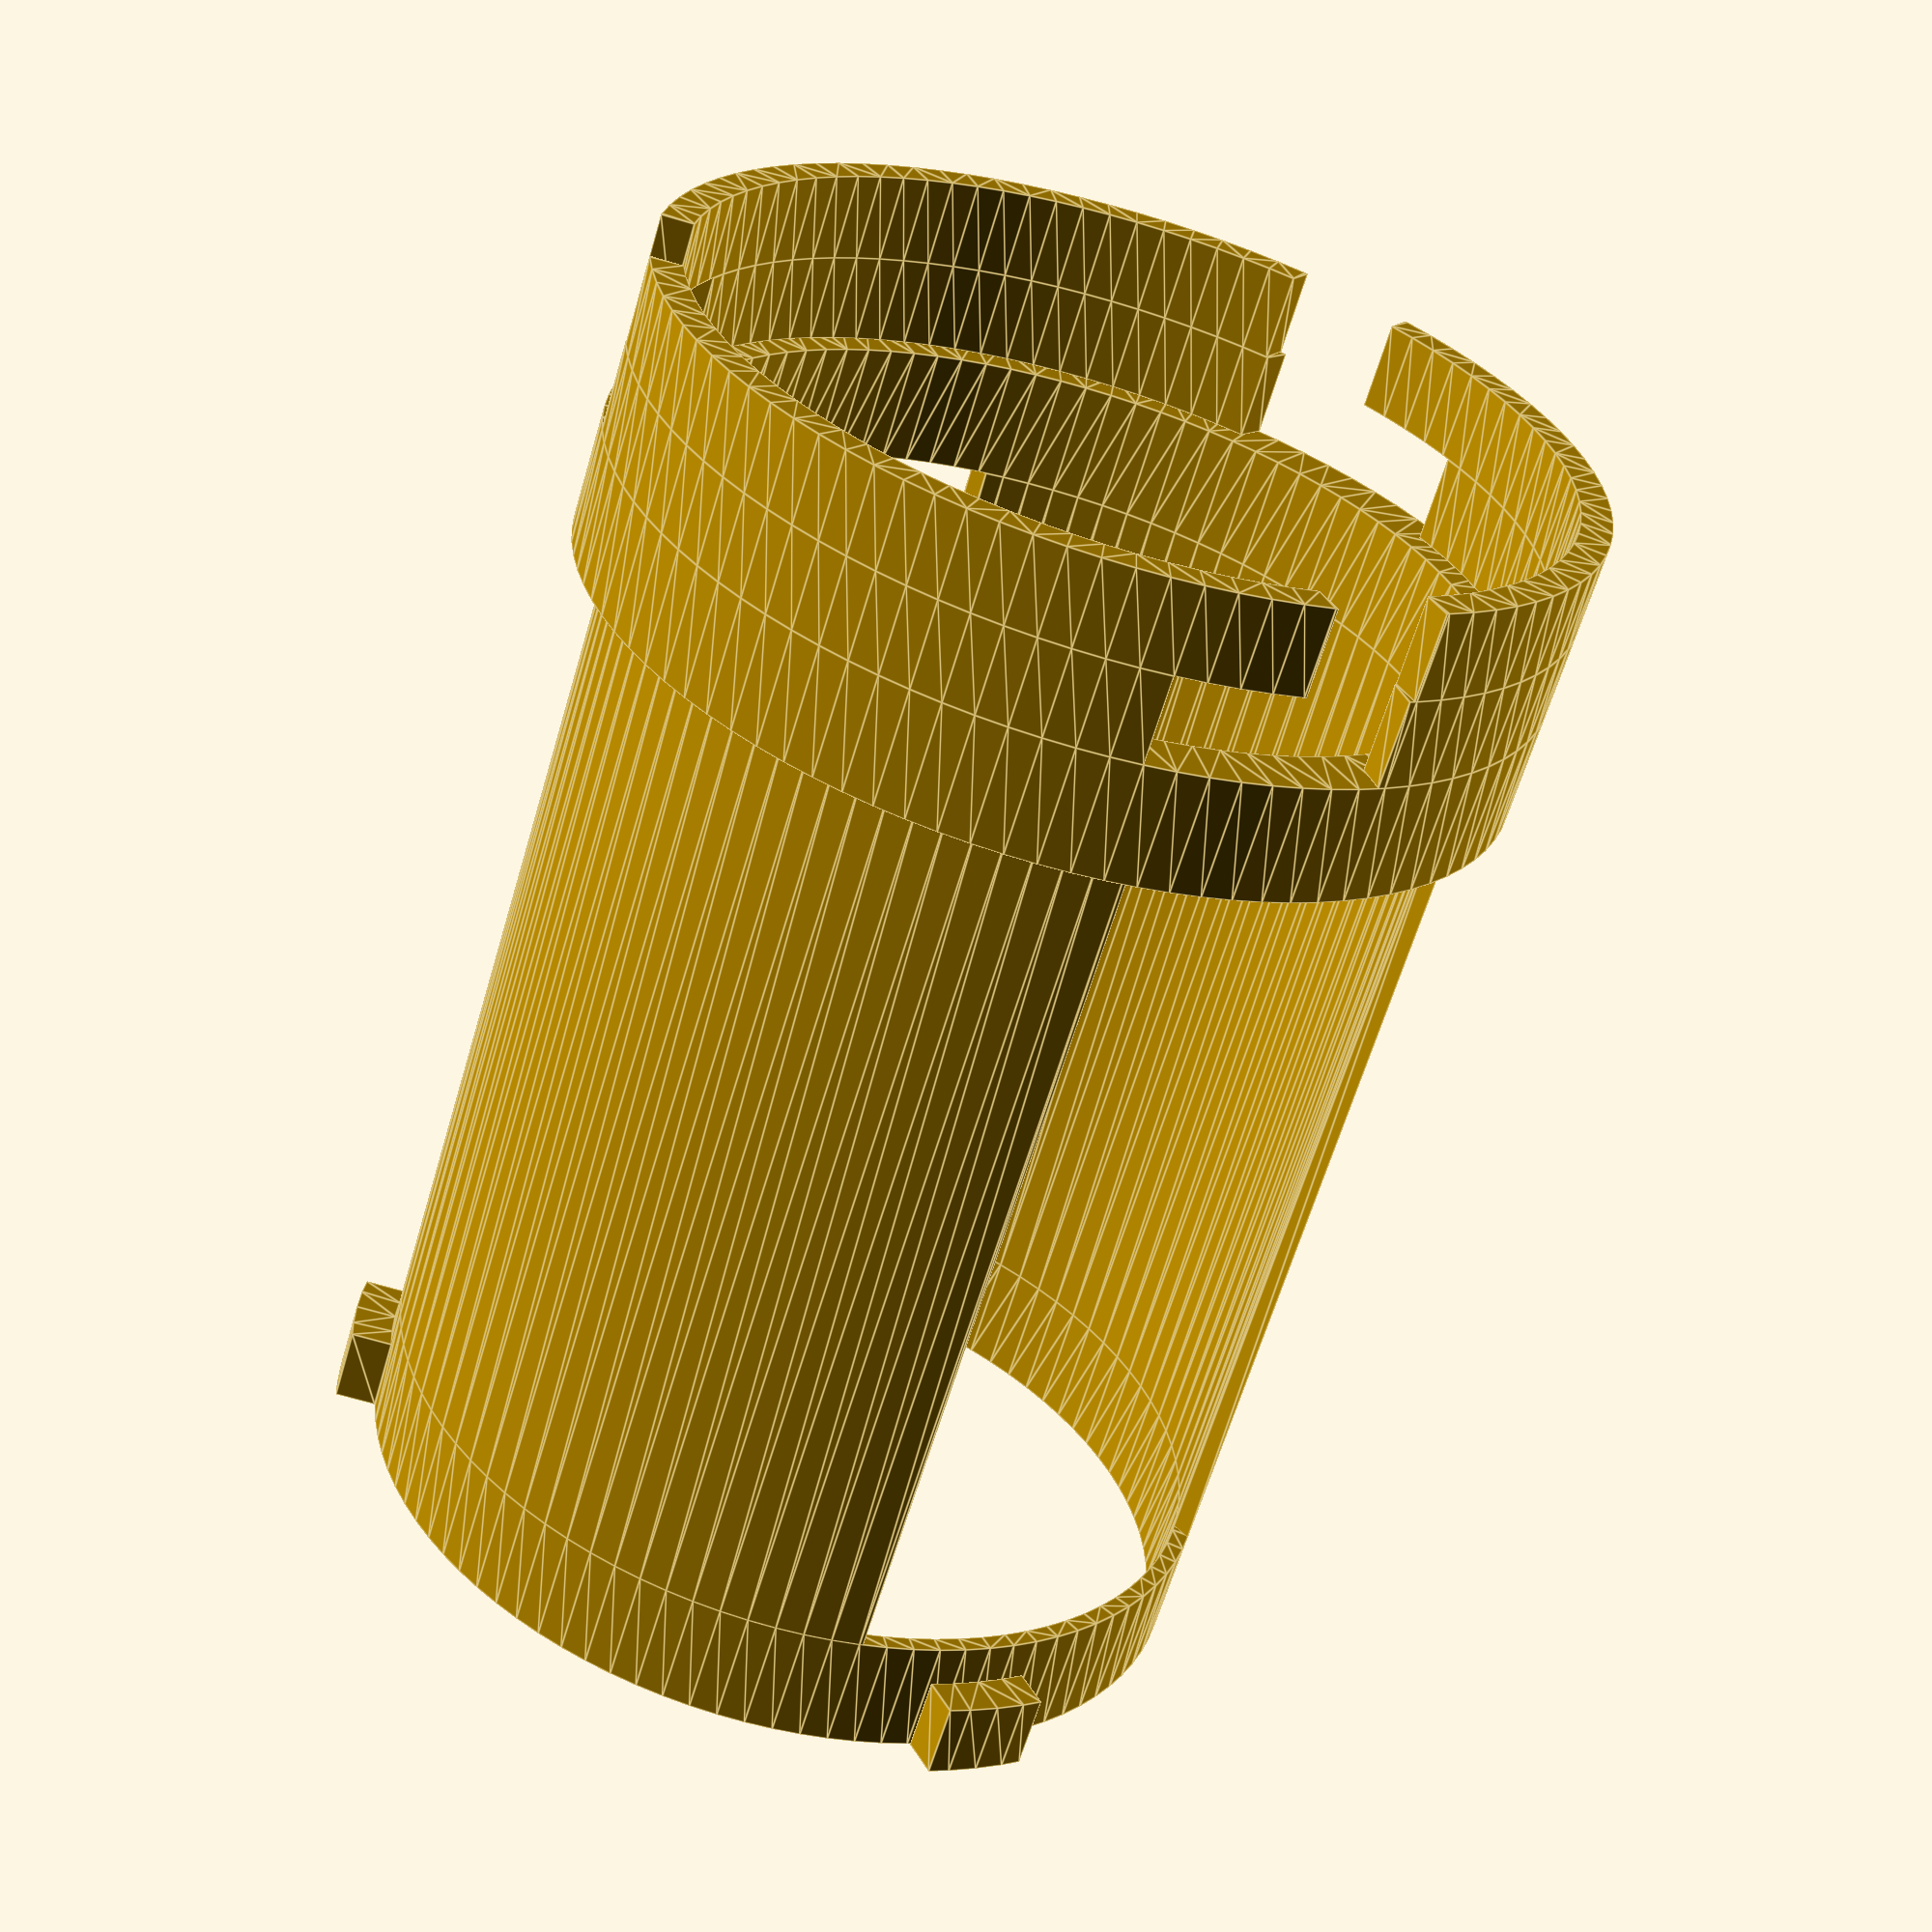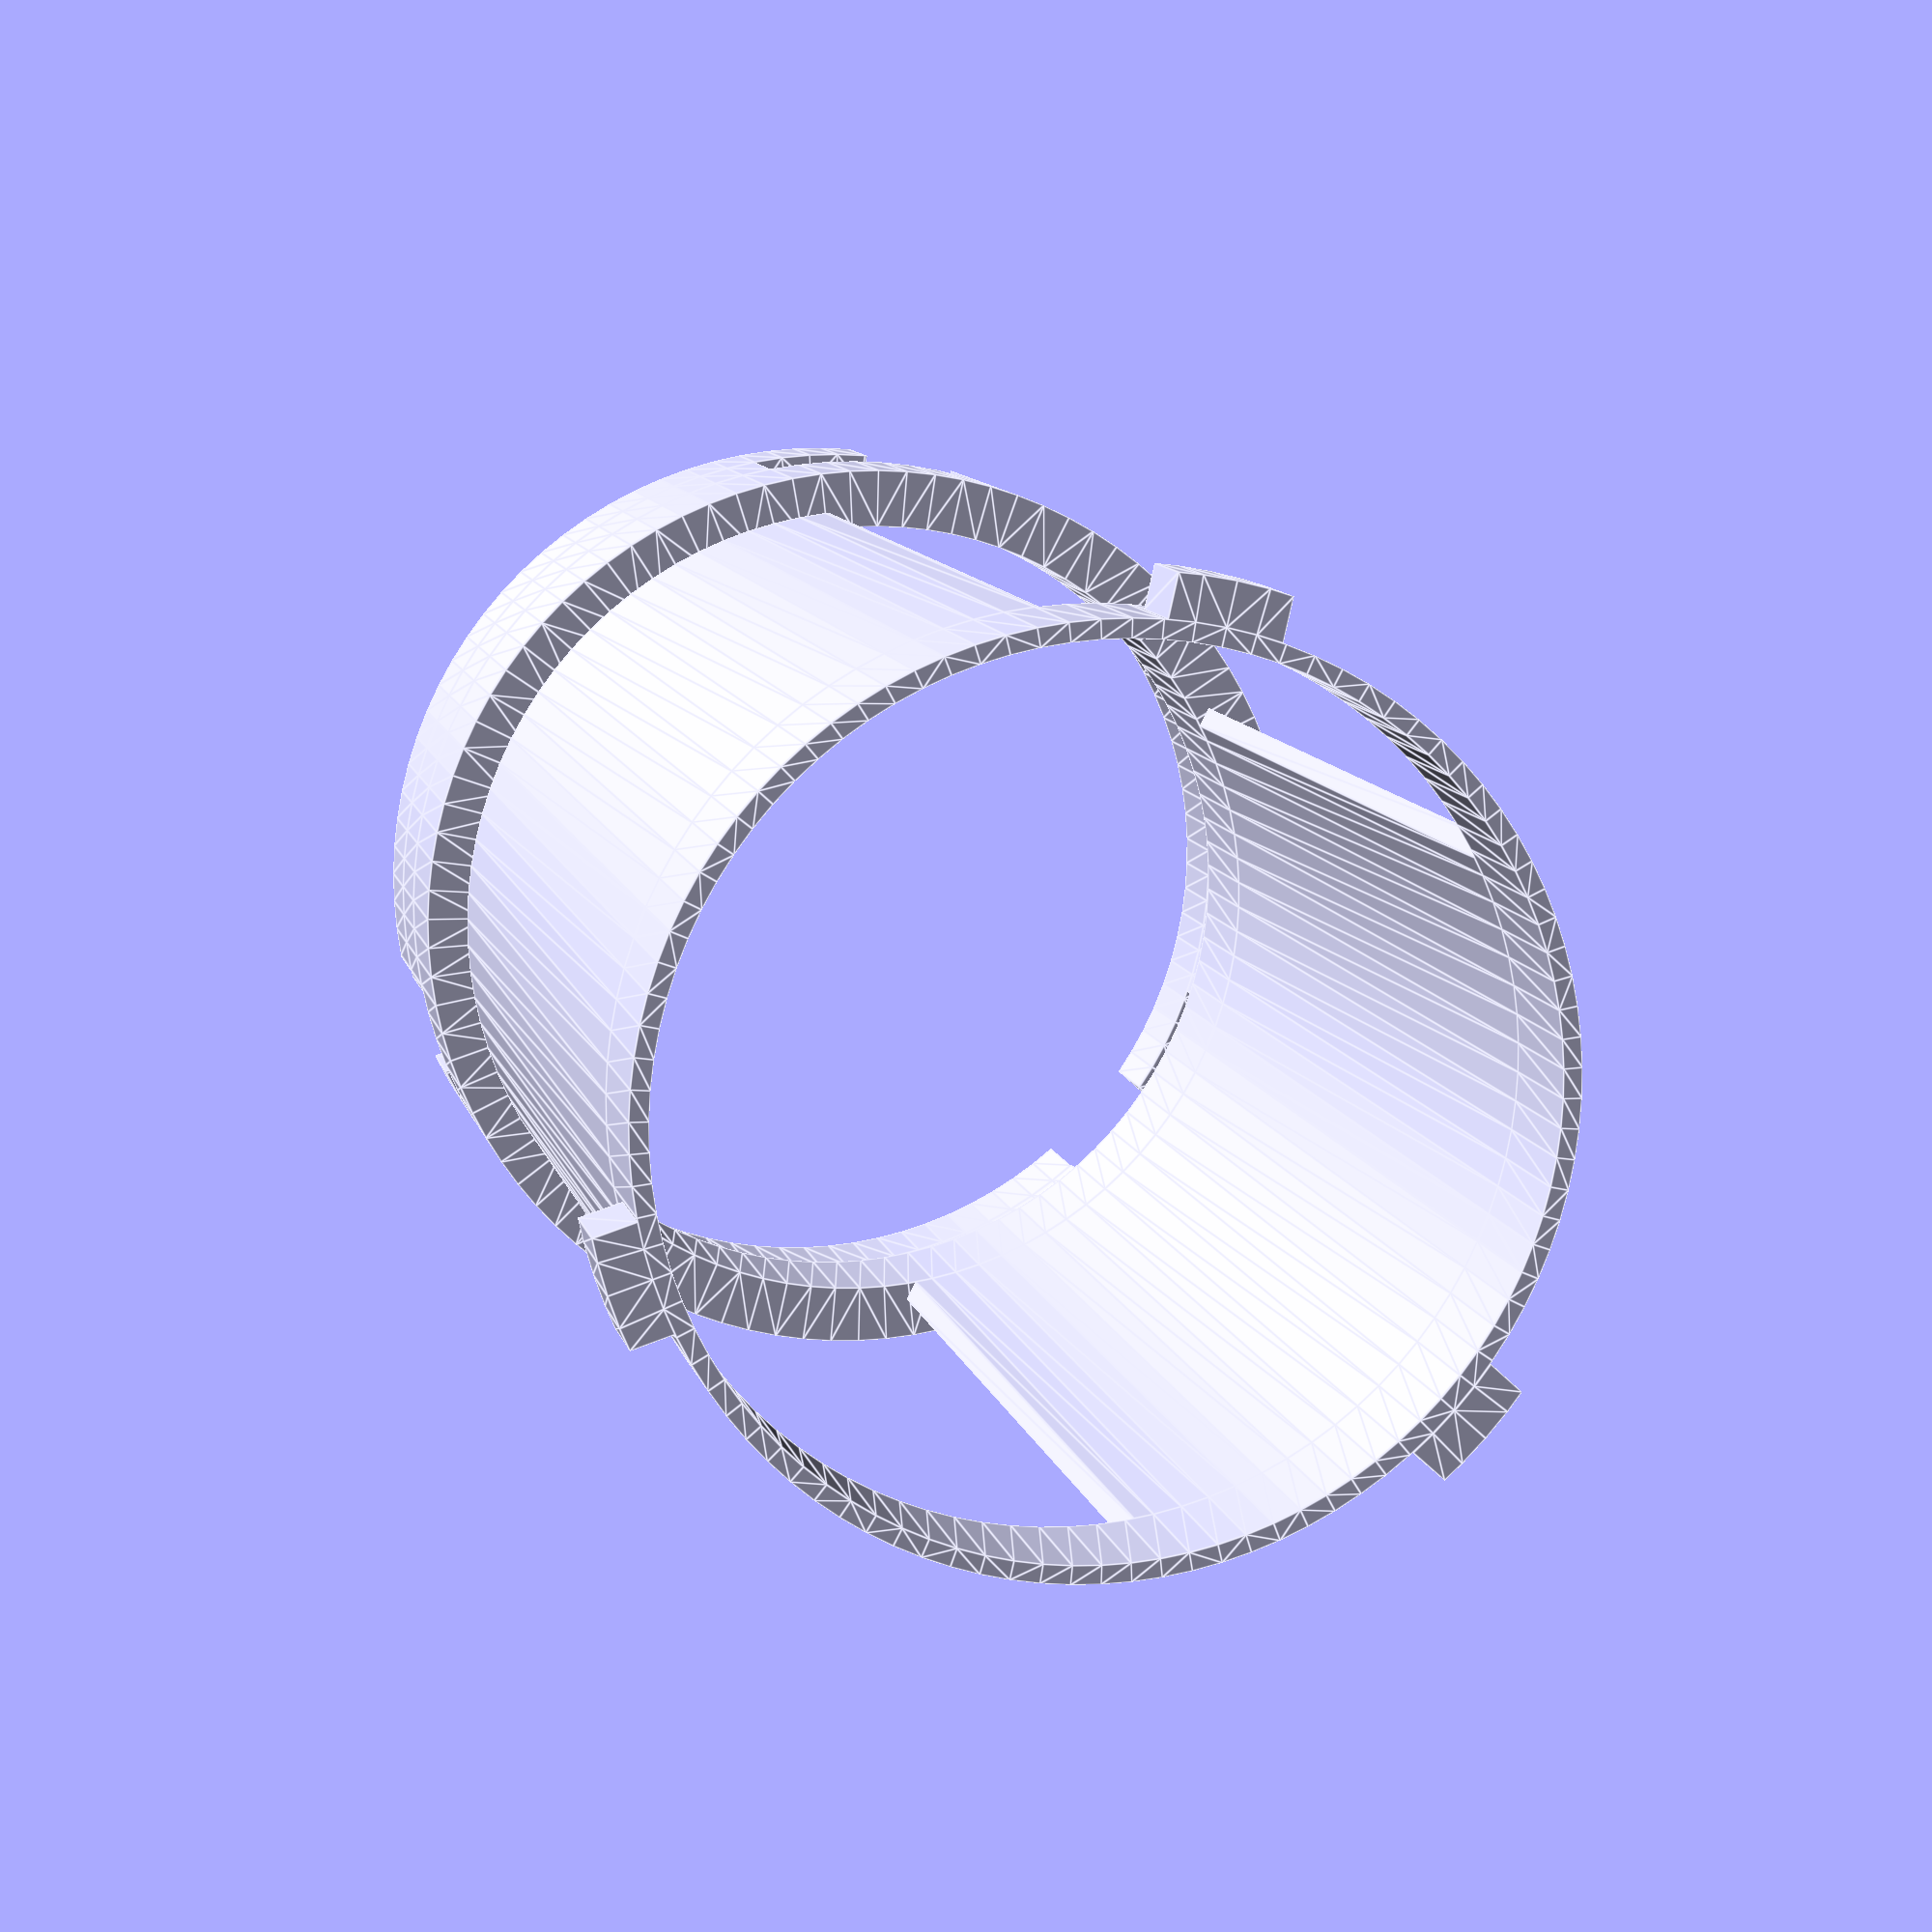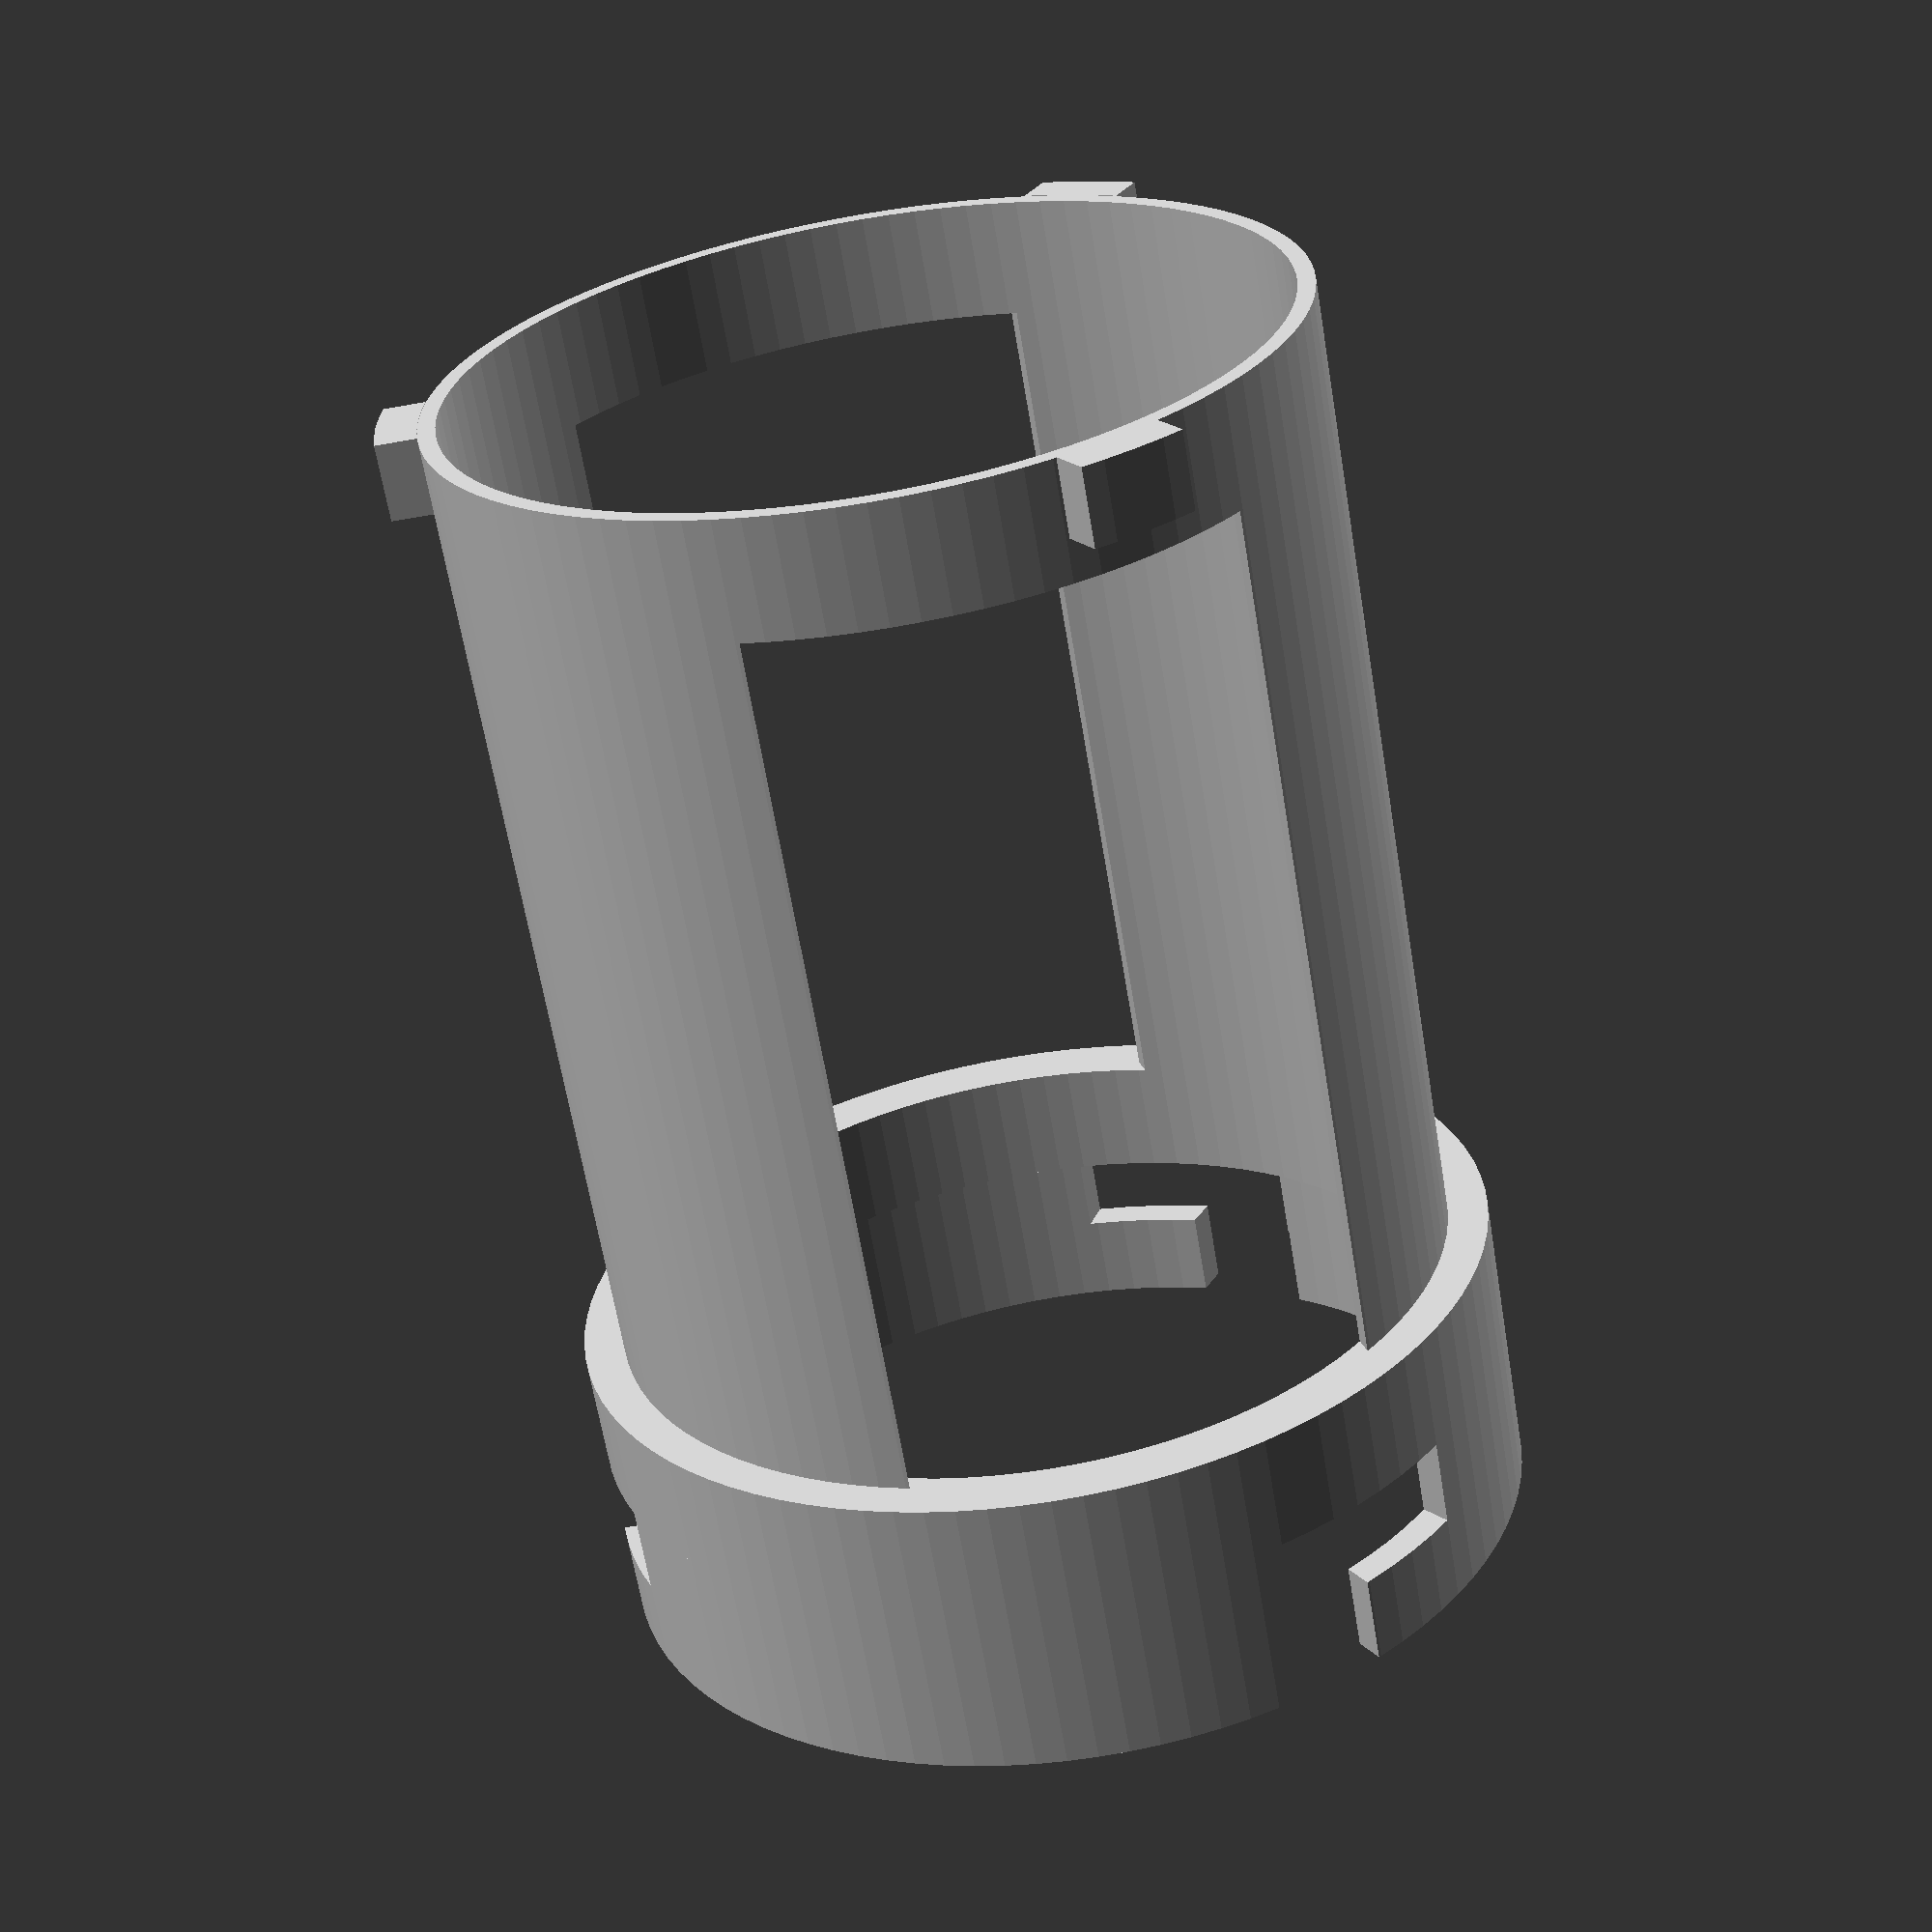
<openscad>
ViewScale = [0.0254, 0.0254, 0.0254];

module cutouts()
{
   difference() {
        circle(1600/2, $fn=96);
        circle(1490/2, $fn=96);
        // tab
        rotate([0, 0, 45]) 
        translate([0, 700, 0])
        square([200, 200], center=true);
        // tab
        rotate([0, 0, 165]) 
        translate([0, 700, 0])
        square([200, 200], center=true);
        // tab
        rotate([0, 0, 285]) 
        translate([0, 700, 0])
        square([200, 200], center=true);
    }
}

module cutouts2()
{
   difference() {
        circle(1600/2, $fn=96);
        circle(1490/2, $fn=96);
        // tab
        rotate([0, 0, 53]) 
        translate([0, 700, 0])
        square([400, 200], center=true);
        // tab
        rotate([0, 0, 173]) 
        translate([0, 700, 0])
        square([400, 200], center=true);
        // tab
        //#rotate([0, 0, 240]) 
        rotate([0, 0, 293]) 
        translate([0, 700, 0])
        square([400, 200], center=true);
    }
}

module body1()
{
    difference() {
        circle(1600/2, $fn=96);
        circle(1400/2, $fn=96);
    }
}

//module bodycutout()
//{
//    difference() {
//        circle(1460/2, $fn=96);
//        circle(1360/2, $fn=96);
//        *square([1020, 1020], center=true);
//        translate([0, 700, 0])
//        square([400, 200], center=true);
//        scale([1.3,1.3,1.3])
//        translate([0, 500, 0])
//        square([400, 200], center=true);
//        //rotcutouts();
//    }
//}

//module bodycutout2()
//{
//    difference() {
//        circle(1460/2, $fn=96);
//        circle(1360/2, $fn=96);
//        scale([1.3,1.3,1.3])
//        translate([0, 500, 0])
//        square([400, 200], center=true);
//        //rotcutouts();
//    }
//}

//module ledframe2()
//{
//    difference() {
//    square([1030, 1030], center=true);
//    square([800, 800], center=true);
//    rotcutouts();
////    translate([0, 500, 0])
////    square([400, 200], center=true);
//    }
//}
//
//module ledframe1()
//{
//    difference() {
//        square([1030, 1030], center=true);
//        square([900, 900], center=true);
//        rotcutouts();
//    }
//}

//module support()
//{
//    difference() {
//    square([860, 860], center=true);
//    square([760, 760], center=true);
//    }
//}

//module mirror()
//{
//    translate([-525/2, 0, 500])
//    rotate([135, 0, 0]) {
//        translate([-10, 0, -500]) {
//        linear_extrude(1000)
//        difference() {
//            square([545, 164]);
//            translate([94/2, 0, 0])
//            square([445, 114]);
//        }
//        translate([0, 0, 1000])
//        linear_extrude(50)
//        square([525, 164]);
//    }}
//}
//
//module cap() 
//{
//    difference() {
//        circle(1600/2, $fn=96);
//        square([455, 870], center=true);
//    }
//}

//module vexmount1()
//{
//    difference() {
//        hull() {
//            circle(380/2);
//            translate([820, 0, 0])
//            square([380, 380], center=true);
//        }
//        circle(200/2);
//    }
//}


//module vexmount()
//{
//    linear_extrude(150) {
//        vexmount1();
//        translate([2000, 0, 0])
//        rotate([0, 180, 0])
//        vexmount1();
//    }
//}

//module mountsupport()
//{
//    difference() {
//        translate([0, 650, 0])
//        square([1500, 200], center=true);
//        circle(1600/2, $fn=96);
//    }
//}

module mirrormountgrooves()
{
    difference() {
        difference() {
            circle(1820/2, $fn=96);
            circle(1620/2, $fn=96);
        }
        for(ii=[30:30:360])
        {
            rotate([0, 0, ii])
            translate([850, 0, 0])
            square([200, 300], center=true);
        }
    }
}

module mirrormounttabs()
{
    intersection() {
    difference() {
        circle(1800/2, $fn=96);
        circle(1600/2, $fn=96);
    }
    for(ii=[30:120:270]){
        rotate([0, 0, ii])
        translate([880, 0, 0])
        square([200, 280], center=true);
    }}
}


module tab()
{
    // tab big bit
    *linear_extrude(160)
    intersection() {
        difference() {
            circle(1660/2, $fn=96);
            circle(1460/2, $fn=96);
        }
        rotate([0, 0, 52]) 
        translate([0, 700, 0])
        square([380, 260], center=true);
    }
    //translate([0, 0, 160])
    // tab little bit
    linear_extrude(130)
    intersection() {
        difference() {
            circle(1600/2, $fn=96);
            circle(1460/2, $fn=96);
        }
        rotate([0, 0, 45]) 
        translate([0, 700, 0])
        square([180, 300], center=true);
    }
}

module tabs()
{
    tab();
    rotate([0, 0, 120])
    tab();
    rotate([0, 0, 240])
    tab();
}

module tabcoupling()
{
    translate([0, 0, 0])
    linear_extrude(150)
    cutouts();

    translate([0, 0, 150])
    linear_extrude(150)
    cutouts2();

    translate([0, 0, 300])
    linear_extrude(200)
    body1();

    translate([0, 0, 500])
    linear_extrude(1700)
    difference() {
        circle(1460/2, $fn=96);
        circle(1400/2, $fn=96);
    }

    translate([0, 0, 2070])
    tabs();
}

module slidingtabcoupling()
{
    translate([0, 0, 0])
    linear_extrude(150)
    cutouts();

    translate([0, 0, 150])
    linear_extrude(150)
    cutouts2();

    translate([0, 0, 300])
    linear_extrude(200)
    body1();

    translate([0, 0, 500])
    linear_extrude(1500)
    difference() {
        circle(1460/2, $fn=96);
        circle(1400/2, $fn=96);
        square([2000, 800], center=true);
    }

    translate([0, 0, 1999])
    linear_extrude(200)
    difference() {
        circle(1460/2, $fn=96);
        circle(1400/2, $fn=96);
    }

    translate([0, 0, 2070])
    tabs();
}

//module tabbedlensmount() 
//{
//    // base
//    linear_extrude(1000)
//    difference() {
//        circle(1460/2, $fn=96);
//        circle(1360/2, $fn=96);
//    }
//
//    // support1
//    *linear_extrude(970)
//    difference() {
//        circle(1330/2, $fn=96);
//        circle(1180/2, $fn=96);
//    }
//
//    // support2
//    *linear_extrude(970)
//    difference() {
//        circle(1150/2, $fn=96);
//        circle(1000/2, $fn=96);
//    }
//
//    *translate([0, 0, 1000])
//    linear_extrude(50)
//    difference() {
//        circle(1460/2, $fn=96);
//        circle(1010/2, $fn=96);
//    }
//
//    *translate([0, 0, 1050])
//    linear_extrude(300) {
//        difference() {
//            circle(1110/2, $fn=96);
//            circle(1010/2, $fn=96);
//        }
//    }
//    translate([0, 0, 10])
//    tabs();
//}

//module adjvexmount()
//{
//    translate([-1000, 890, 190])
//    rotate([-90, 0, 0])
//    vexmount();
//
//    translate([0, 140, 0])
//    linear_extrude(380)
//    mountsupport();
//
//    linear_extrude(1000)
//    difference() {
//        circle(2050/2, $fn=96);
//        circle(1820/2, $fn=96);
//        mirrormountgrooves();
//    }
//    linear_extrude(1000)
//    mirrormountgrooves();
//}

scale(ViewScale)
{
    slidingtabcoupling();
}

</openscad>
<views>
elev=62.1 azim=133.1 roll=163.7 proj=p view=edges
elev=169.2 azim=117.8 roll=193.6 proj=p view=edges
elev=244.3 azim=253.6 roll=170.5 proj=p view=wireframe
</views>
